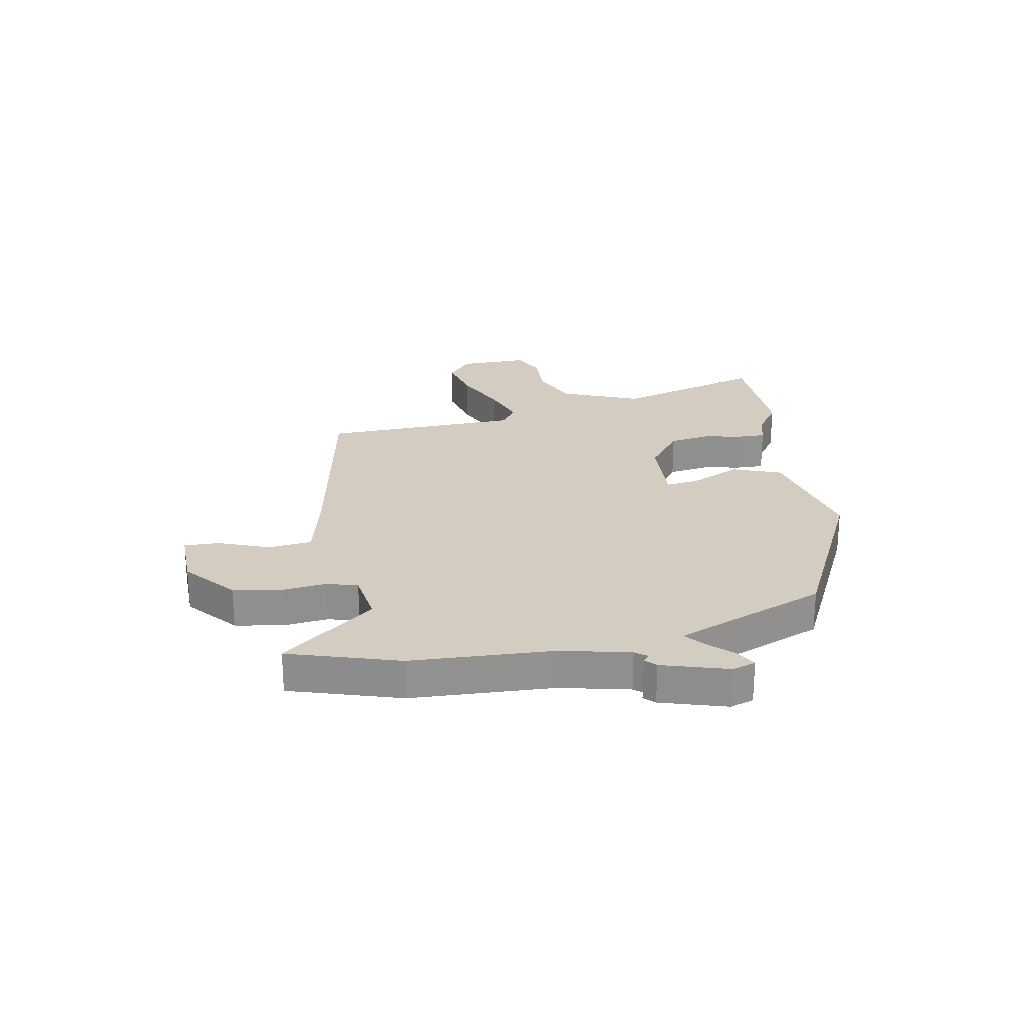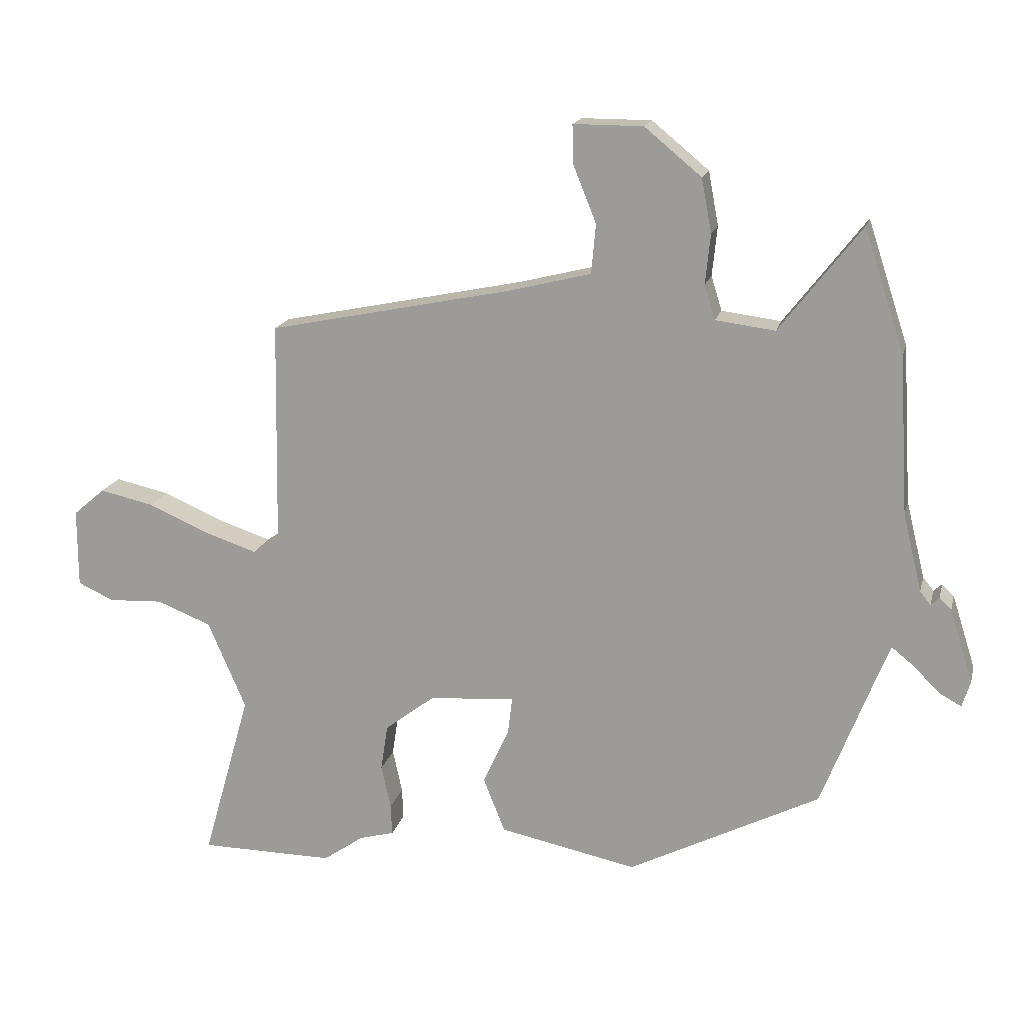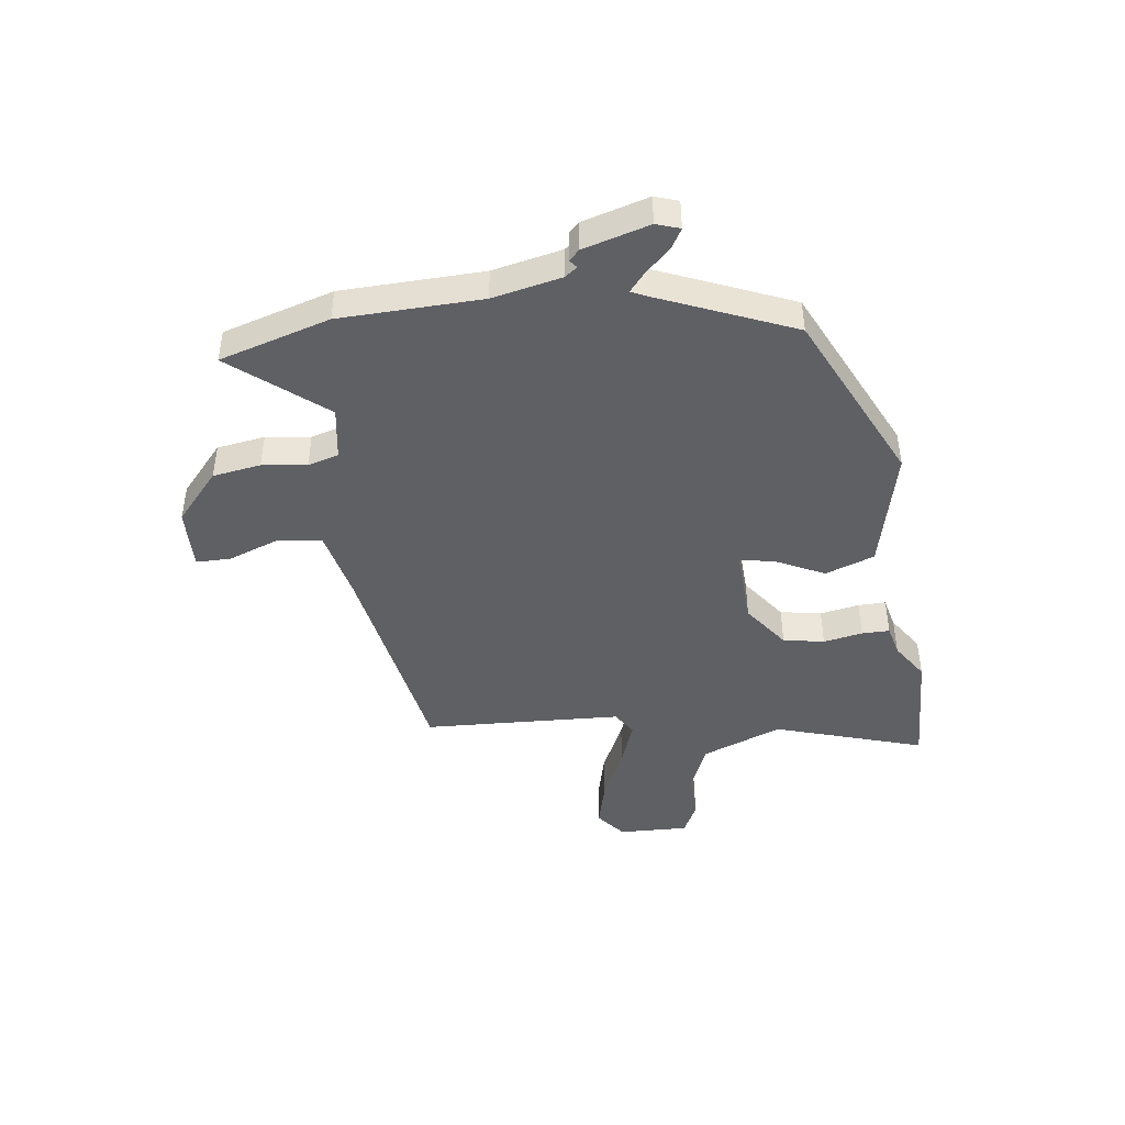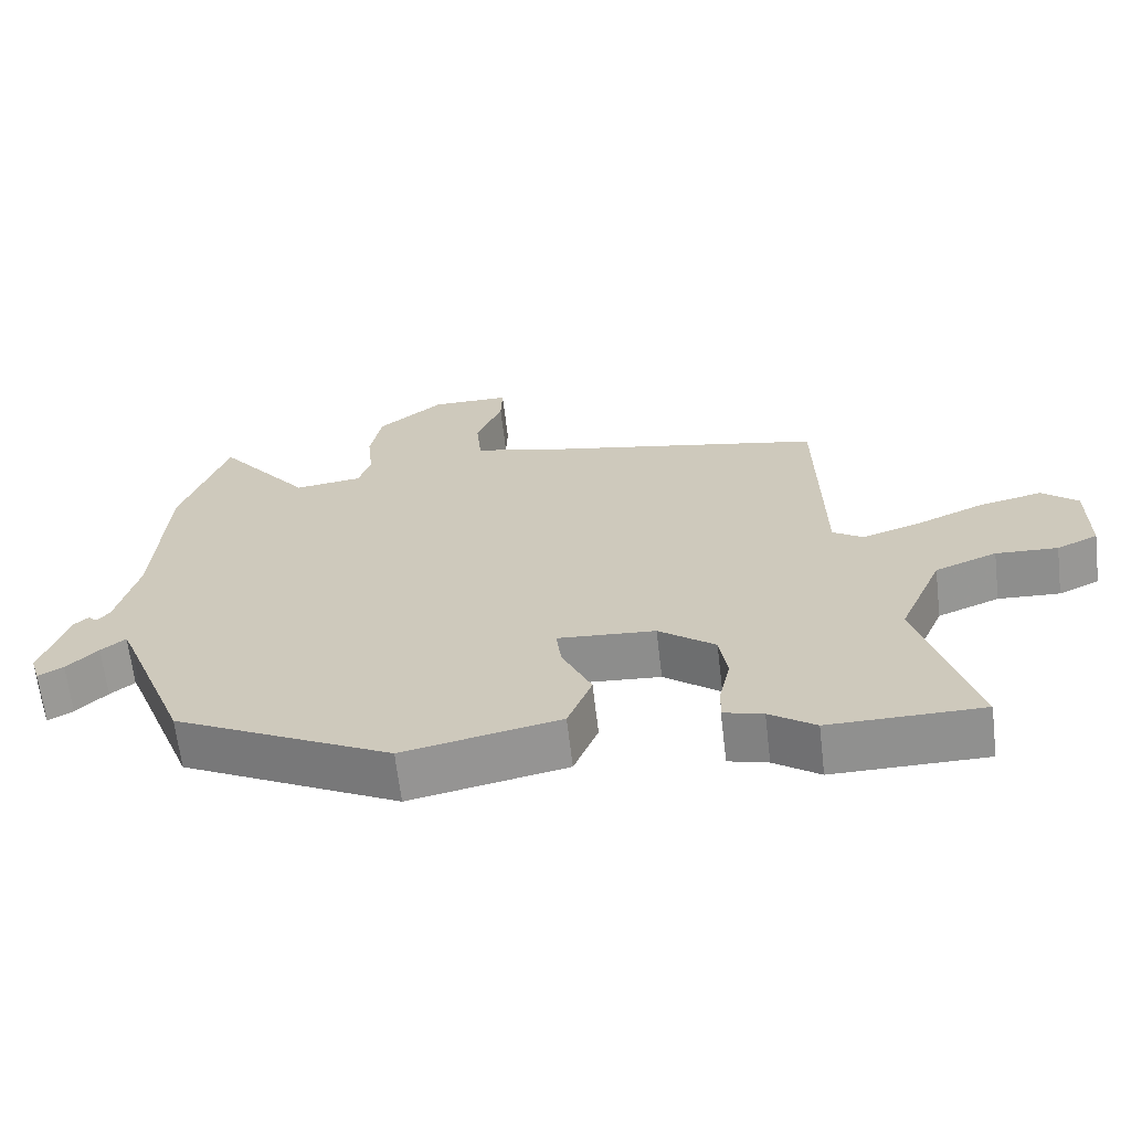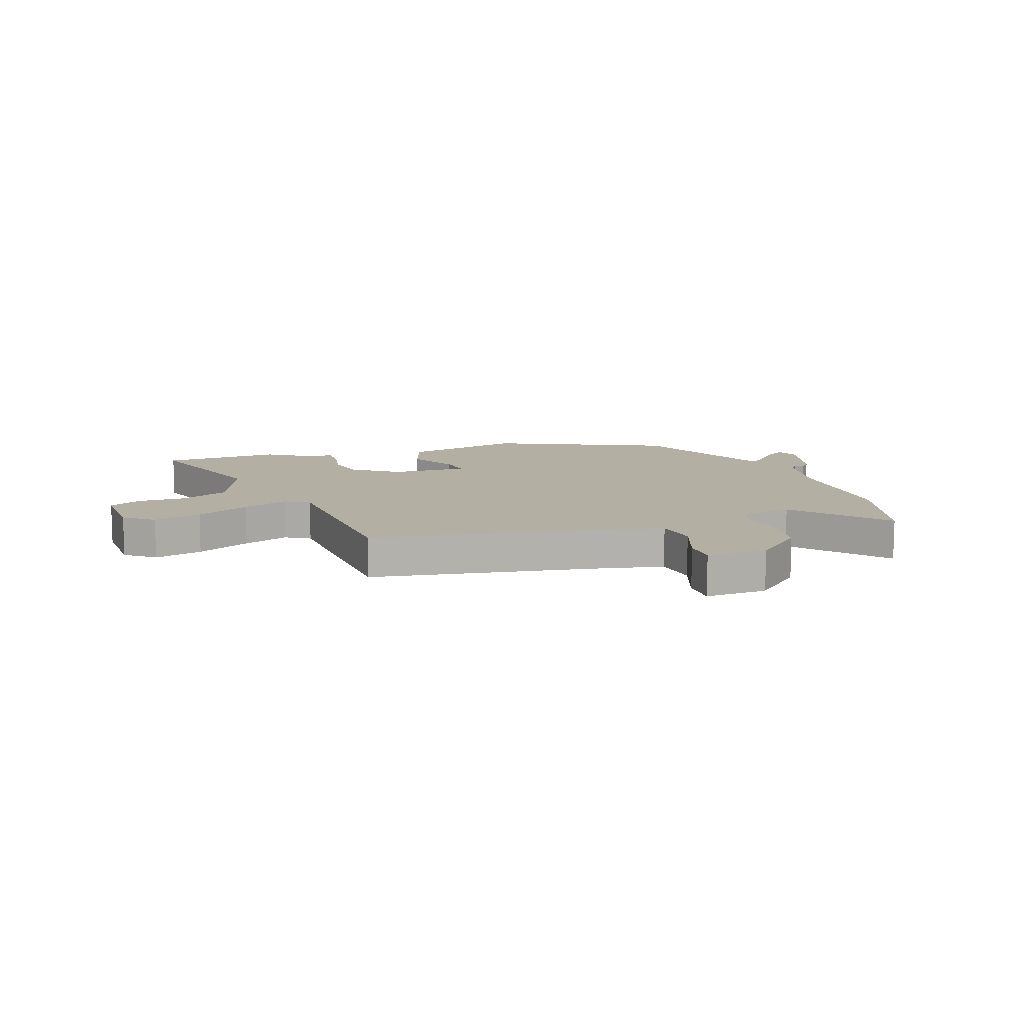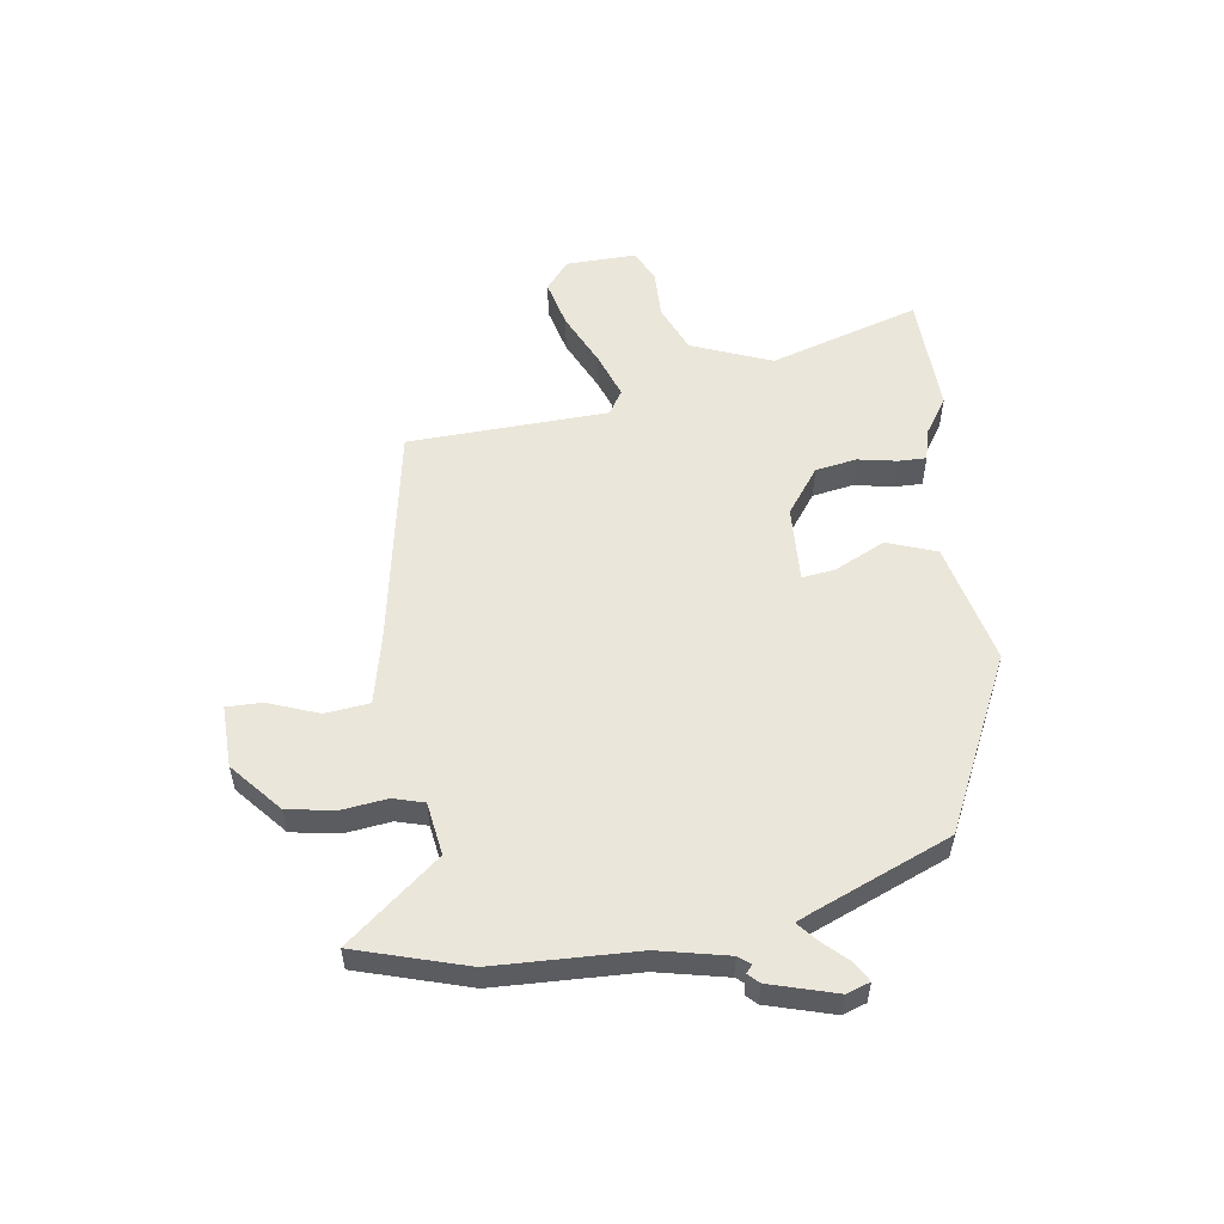
<metadata>
{"format":"obj","ext":"obj","renderer":"f3d","projection":"perspective","resolution":1024,"background":"white","views":[{"elev":24.5,"azim":78.7,"up":"+Y"},{"elev":17.0,"azim":13.3,"up":"+Z"},{"elev":-44.4,"azim":95.9,"up":"+Y"},{"elev":-65.5,"azim":-173.3,"up":"+Z"},{"elev":11.1,"azim":-21.3,"up":"+Y"},{"elev":54.8,"azim":80.4,"up":"+Y"}]}
</metadata>
<code>
v -0.475 0.07 0.424
v -0.086 0.07 0.504
v 0.041 0.07 0.536
v 0.048 0.07 0.614
v 0.012 0.07 0.703
v 0.01 0.07 0.765
v 0.12 0.07 0.765
v 0.21 0.07 0.691
v 0.226 0.07 0.606
v 0.218 0.07 0.527
v 0.235 0.07 0.473
v 0.329 0.07 0.461
v 0.458 0.07 0.627
v 0.522 0.07 0.433
v 0.537 0.07 0.182
v 0.567 0.07 0.06
v 0.584 0.07 0.039
v 0.597 0.07 0.051
v 0.616 0.07 0.033
v 0.653 0.07 -0.083
v 0.64 0.07 -0.125
v 0.605 0.07 -0.106
v 0.562 0.07 -0.063
v 0.528 0.07 -0.036
v 0.517 0.07 -0.062
v 0.423 0.07 -0.305
v 0.12 0.07 -0.459
v -0.098 0.07 -0.414
v -0.132 0.07 -0.328
v -0.091 0.07 -0.238
v -0.084 0.07 -0.179
v -0.22 0.07 -0.189
v -0.299 0.07 -0.25
v -0.31 0.07 -0.323
v -0.295 0.07 -0.392
v -0.293 0.07 -0.441
v -0.348 0.07 -0.456
v -0.412 0.07 -0.501
v -0.625 0.07 -0.499
v -0.549 0.07 -0.232
v -0.609 0.07 -0.092
v -0.695 0.07 -0.058
v -0.781 0.07 -0.062
v -0.838 0.07 -0.036
v -0.838 0.07 0.088
v -0.788 0.07 0.131
v -0.702 0.07 0.112
v -0.605 0.07 0.07
v -0.523 0.07 0.043
v -0.481 0.07 0.071
v -0.475 0 0.424
v -0.086 0 0.504
v 0.041 0 0.536
v 0.048 0 0.614
v 0.012 0 0.703
v 0.01 0 0.765
v 0.12 0 0.765
v 0.21 0 0.691
v 0.226 0 0.606
v 0.218 0 0.527
v 0.235 0 0.473
v 0.329 0 0.461
v 0.458 0 0.627
v 0.522 0 0.433
v 0.537 0 0.182
v 0.567 0 0.06
v 0.584 0 0.039
v 0.597 0 0.051
v 0.616 0 0.033
v 0.653 0 -0.083
v 0.64 0 -0.125
v 0.605 0 -0.106
v 0.562 0 -0.063
v 0.528 0 -0.036
v 0.517 0 -0.062
v 0.423 0 -0.305
v 0.12 0 -0.459
v -0.098 0 -0.414
v -0.132 0 -0.328
v -0.091 0 -0.238
v -0.084 0 -0.179
v -0.22 0 -0.189
v -0.299 0 -0.25
v -0.31 0 -0.323
v -0.295 0 -0.392
v -0.293 0 -0.441
v -0.348 0 -0.456
v -0.412 0 -0.501
v -0.625 0 -0.499
v -0.549 0 -0.232
v -0.609 0 -0.092
v -0.695 0 -0.058
v -0.781 0 -0.062
v -0.838 0 -0.036
v -0.838 0 0.088
v -0.788 0 0.131
v -0.702 0 0.112
v -0.605 0 0.07
v -0.523 0 0.043
v -0.481 0 0.071
f 45 46 47 48
f 45 48 49
f 42 43 44 45
f 41 42 45 49
f 40 41 49 50
f 37 38 39 40
f 34 35 36 37
f 33 34 37 40
f 32 33 40 50
f 27 28 29 30
f 25 26 27 30
f 24 25 30 31
f 20 21 22 23
f 20 23 24
f 17 18 19 20
f 16 17 20 24
f 15 16 24 31
f 12 13 14 15
f 11 12 15 31
f 7 8 9 10
f 4 5 6 7
f 3 4 7 10
f 2 3 10 11
f 11 31 32 50
f 1 2 11 50
f 98 97 96 95
f 99 98 95
f 95 94 93 92
f 99 95 92 91
f 100 99 91 90
f 90 89 88 87
f 87 86 85 84
f 90 87 84 83
f 100 90 83 82
f 80 79 78 77
f 80 77 76 75
f 81 80 75 74
f 73 72 71 70
f 74 73 70
f 70 69 68 67
f 74 70 67 66
f 81 74 66 65
f 65 64 63 62
f 81 65 62 61
f 60 59 58 57
f 57 56 55 54
f 60 57 54 53
f 61 60 53 52
f 100 82 81 61
f 100 61 52 51
f 1 51 52 2
f 2 52 53 3
f 3 53 54 4
f 4 54 55 5
f 5 55 56 6
f 6 56 57 7
f 7 57 58 8
f 8 58 59 9
f 9 59 60 10
f 10 60 61 11
f 11 61 62 12
f 12 62 63 13
f 13 63 64 14
f 14 64 65 15
f 15 65 66 16
f 16 66 67 17
f 17 67 68 18
f 18 68 69 19
f 19 69 70 20
f 20 70 71 21
f 21 71 72 22
f 22 72 73 23
f 23 73 74 24
f 24 74 75 25
f 25 75 76 26
f 26 76 77 27
f 27 77 78 28
f 28 78 79 29
f 29 79 80 30
f 30 80 81 31
f 31 81 82 32
f 32 82 83 33
f 33 83 84 34
f 34 84 85 35
f 35 85 86 36
f 36 86 87 37
f 37 87 88 38
f 38 88 89 39
f 39 89 90 40
f 40 90 91 41
f 41 91 92 42
f 42 92 93 43
f 43 93 94 44
f 44 94 95 45
f 45 95 96 46
f 46 96 97 47
f 47 97 98 48
f 48 98 99 49
f 49 99 100 50
f 50 100 51 1

</code>
